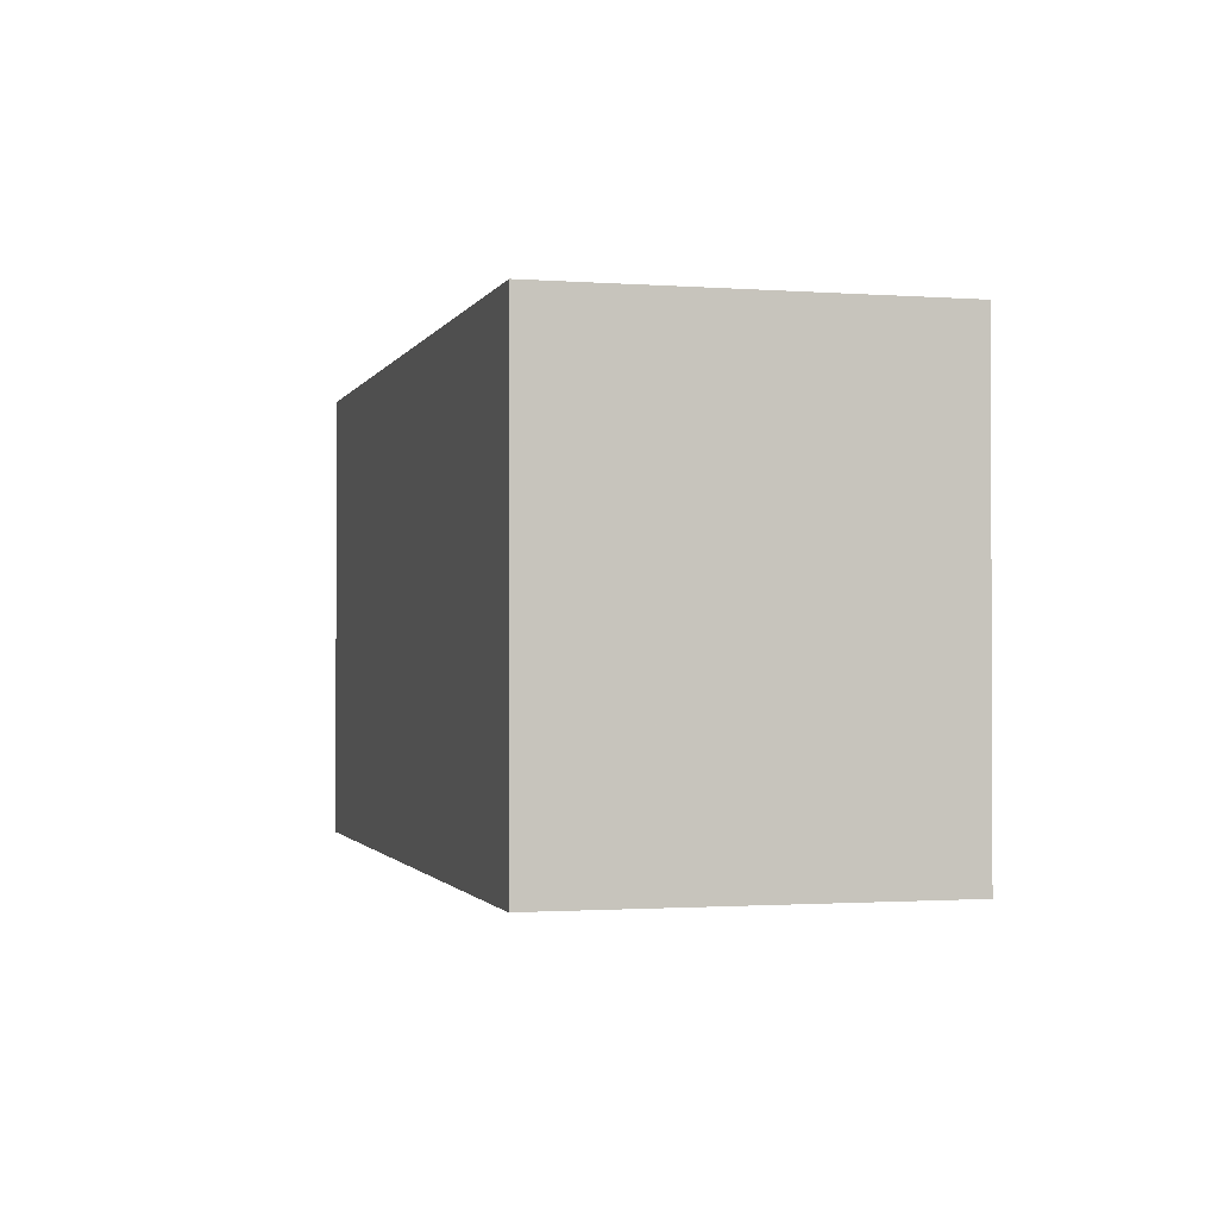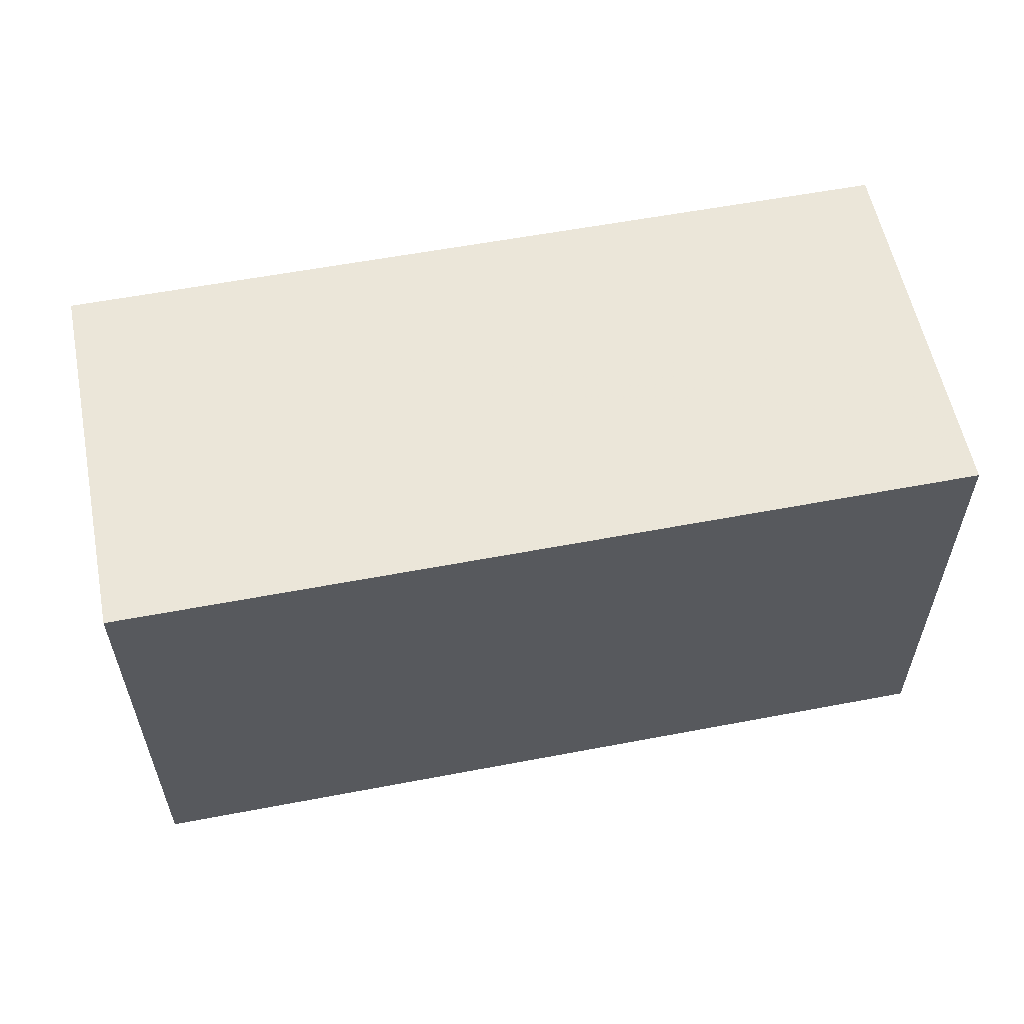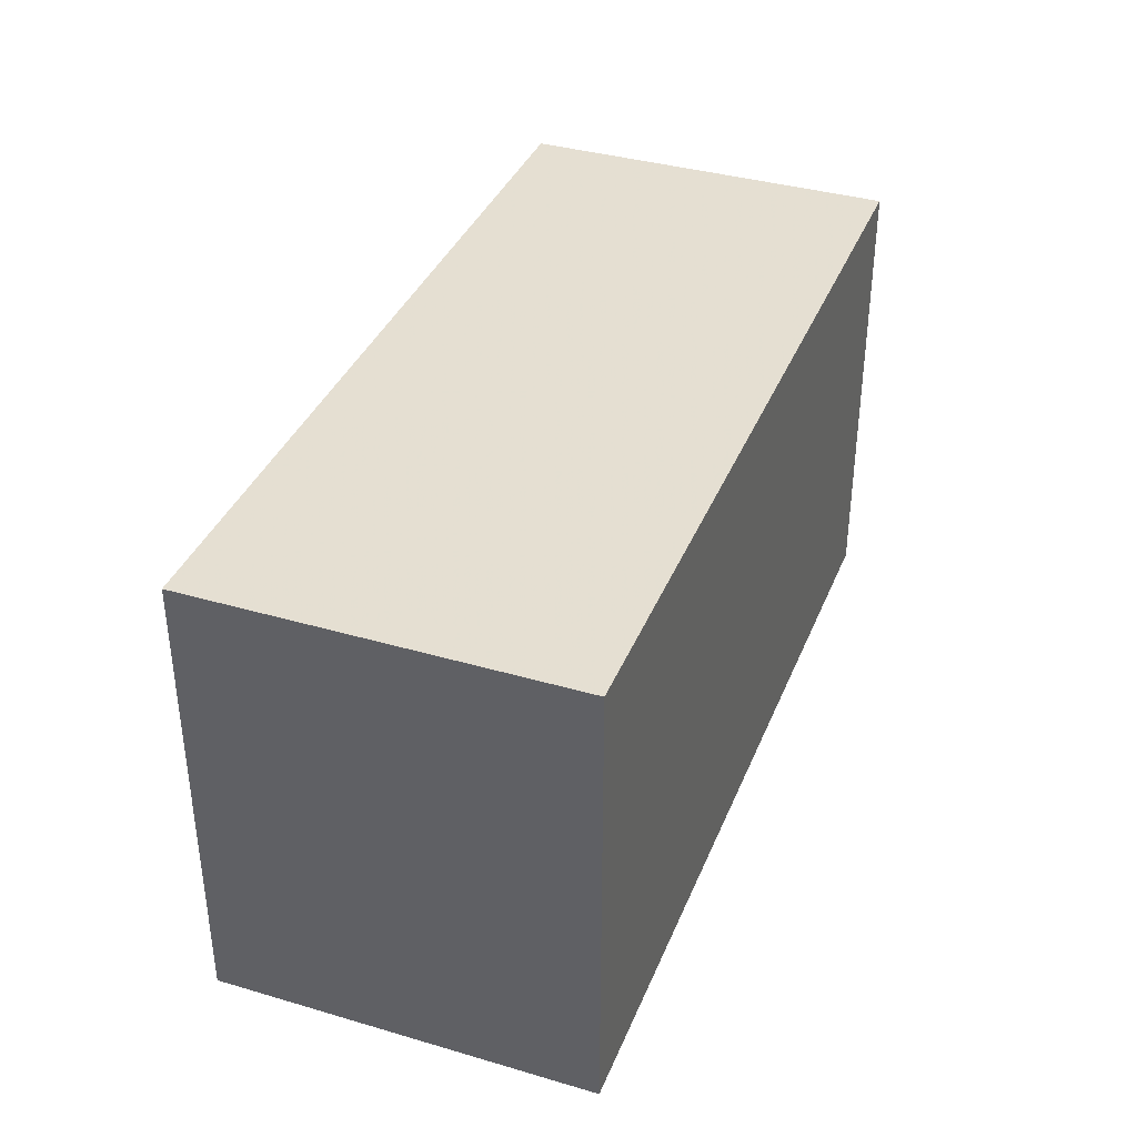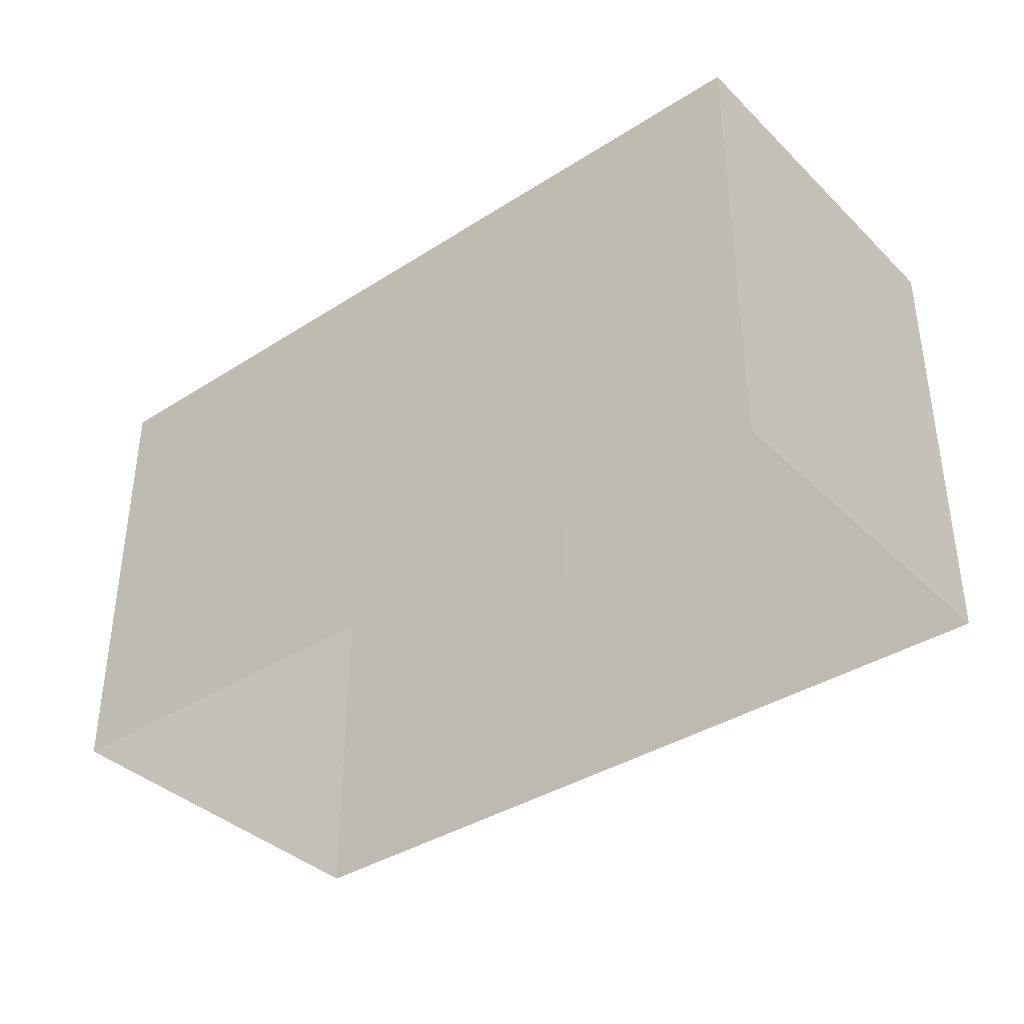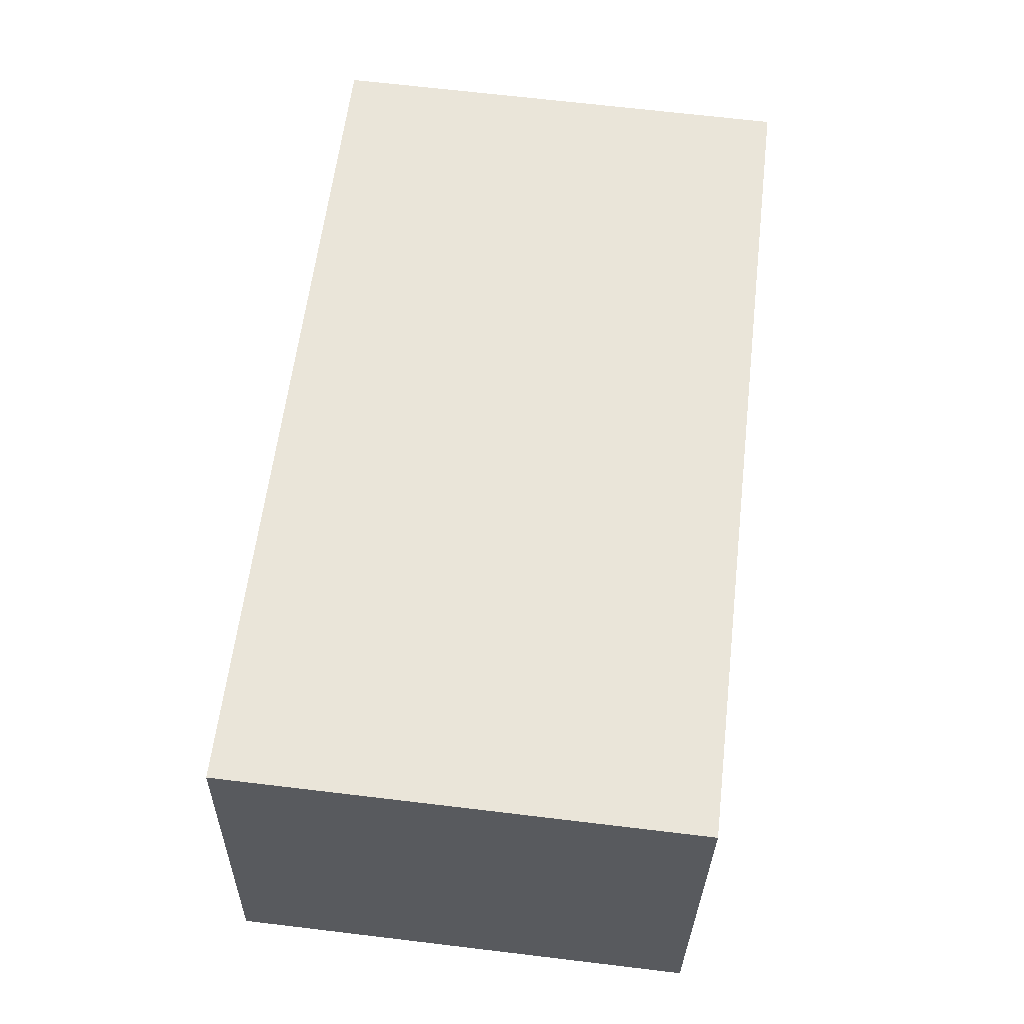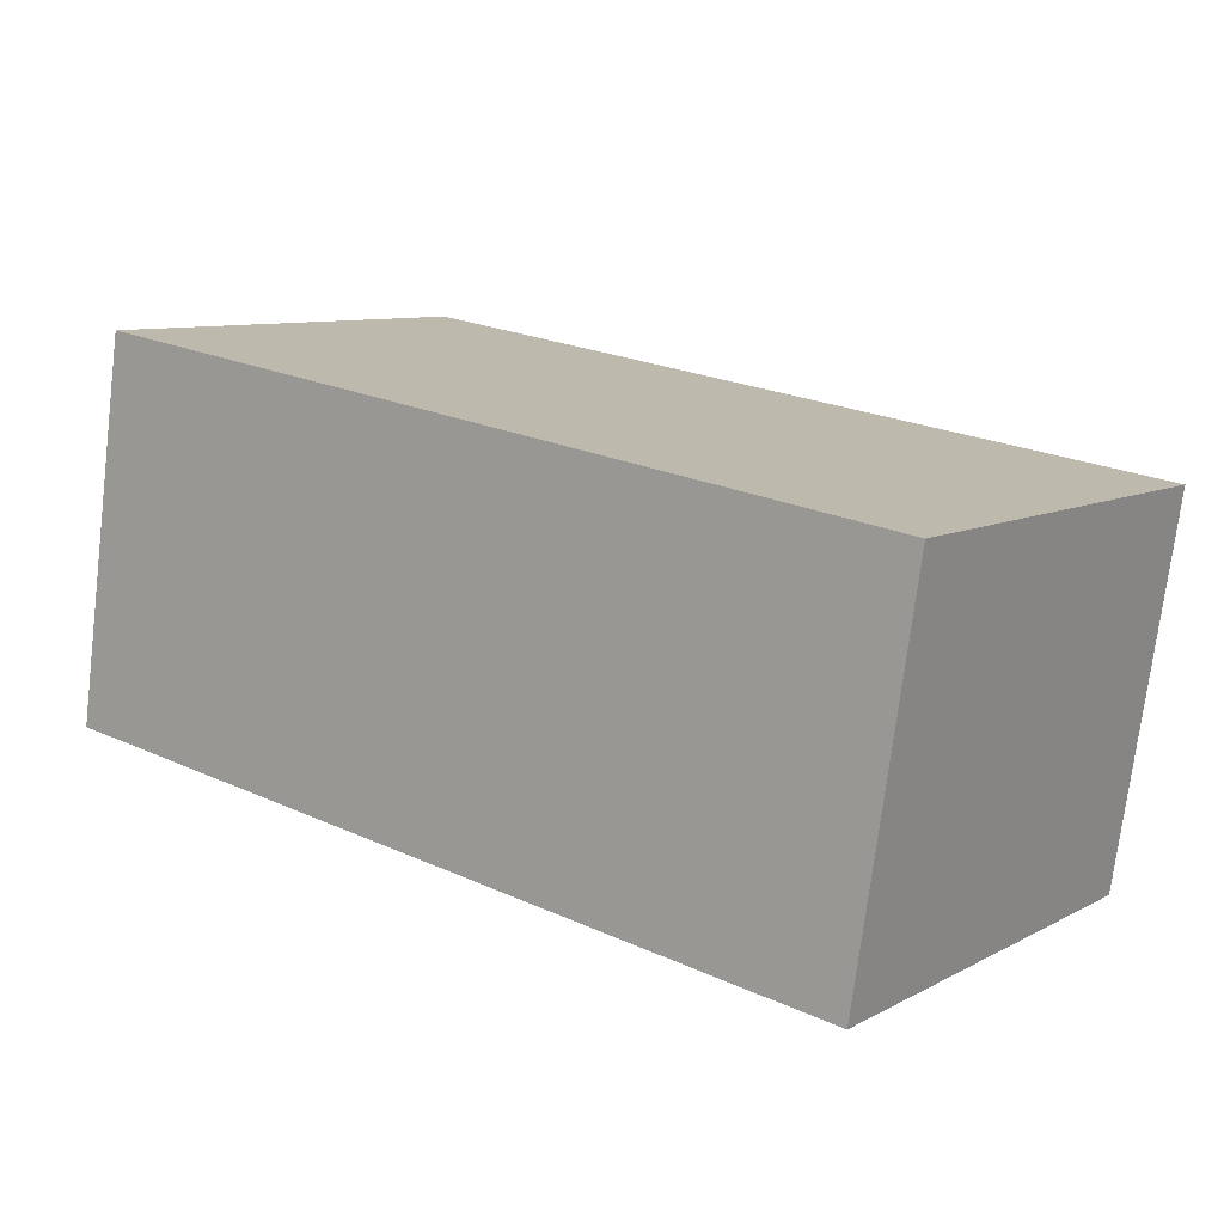
<metadata>
{"format":"obj","ext":"obj","renderer":"f3d","projection":"perspective","resolution":1024,"background":"white","views":[{"elev":-1.3,"azim":66.0,"up":"+Z"},{"elev":57.5,"azim":-20.1,"up":"+Z"},{"elev":37.3,"azim":101.8,"up":"+Z"},{"elev":-37.6,"azim":-149.5,"up":"+Z"},{"elev":67.8,"azim":-83.2,"up":"+Y"},{"elev":8.9,"azim":36.3,"up":"+Y"}]}
</metadata>
<code>
v -8.863e+04 -9.868e+04 9.514
v -8.862e+04 -9.869e+04 9.514
v -8.863e+04 -9.869e+04 9.514
v -8.862e+04 -9.868e+04 9.514
v -8.862e+04 -9.869e+04 12.12
v -8.863e+04 -9.868e+04 12.12
v -8.863e+04 -9.869e+04 12.12
v -8.862e+04 -9.868e+04 12.12
f 1 2 3
f 1 4 2
f 5 6 7
f 5 8 6
f 8 2 4
f 8 5 2
f 7 3 2
f 5 7 2
f 6 4 1
f 6 8 4
f 6 1 3
f 7 6 3

</code>
